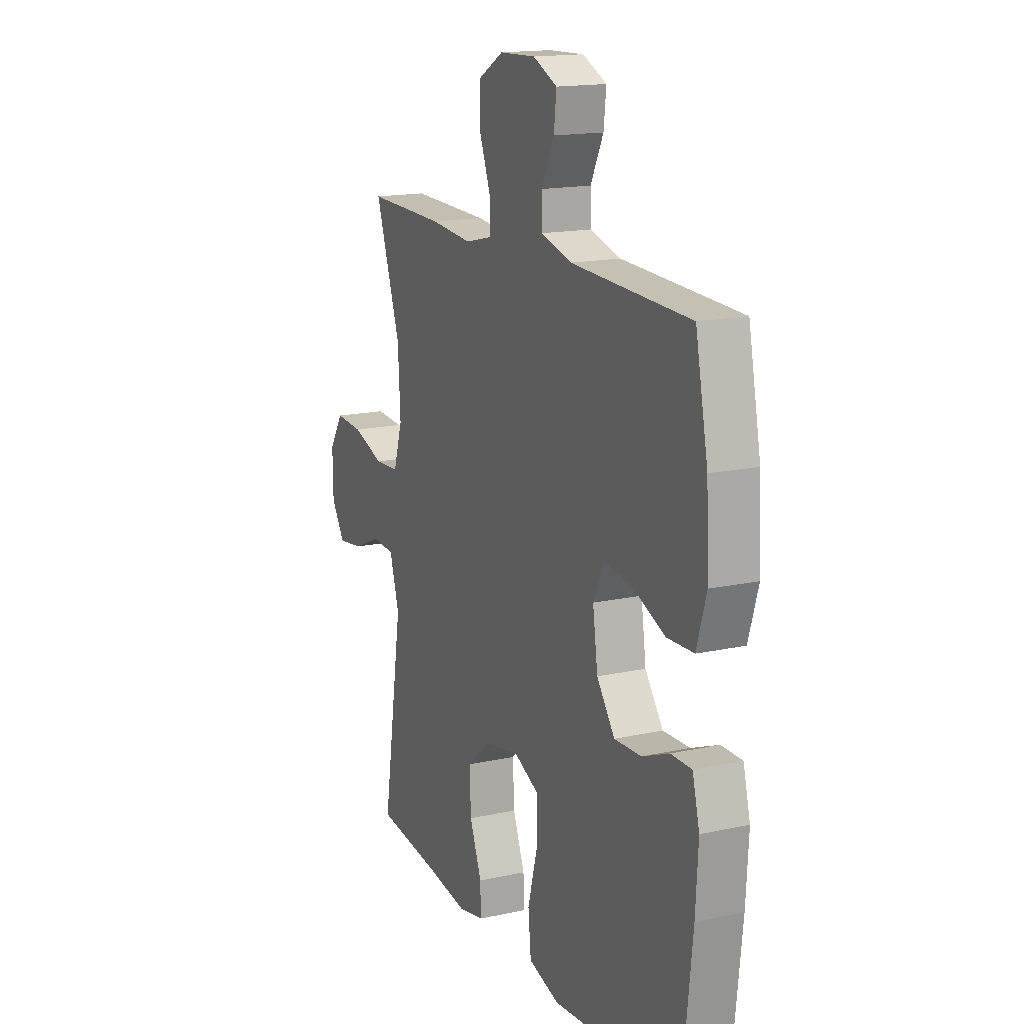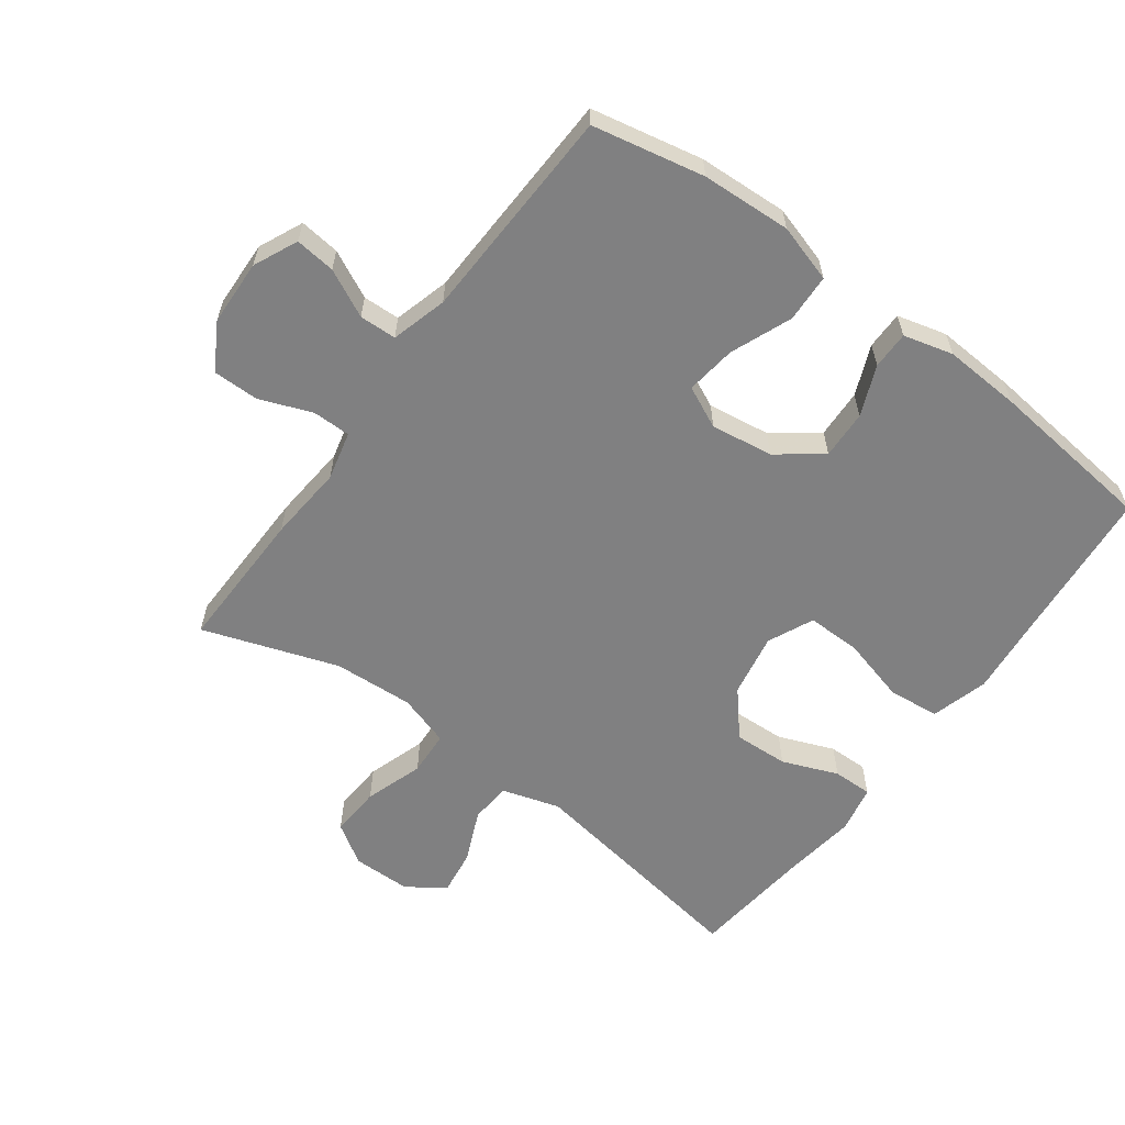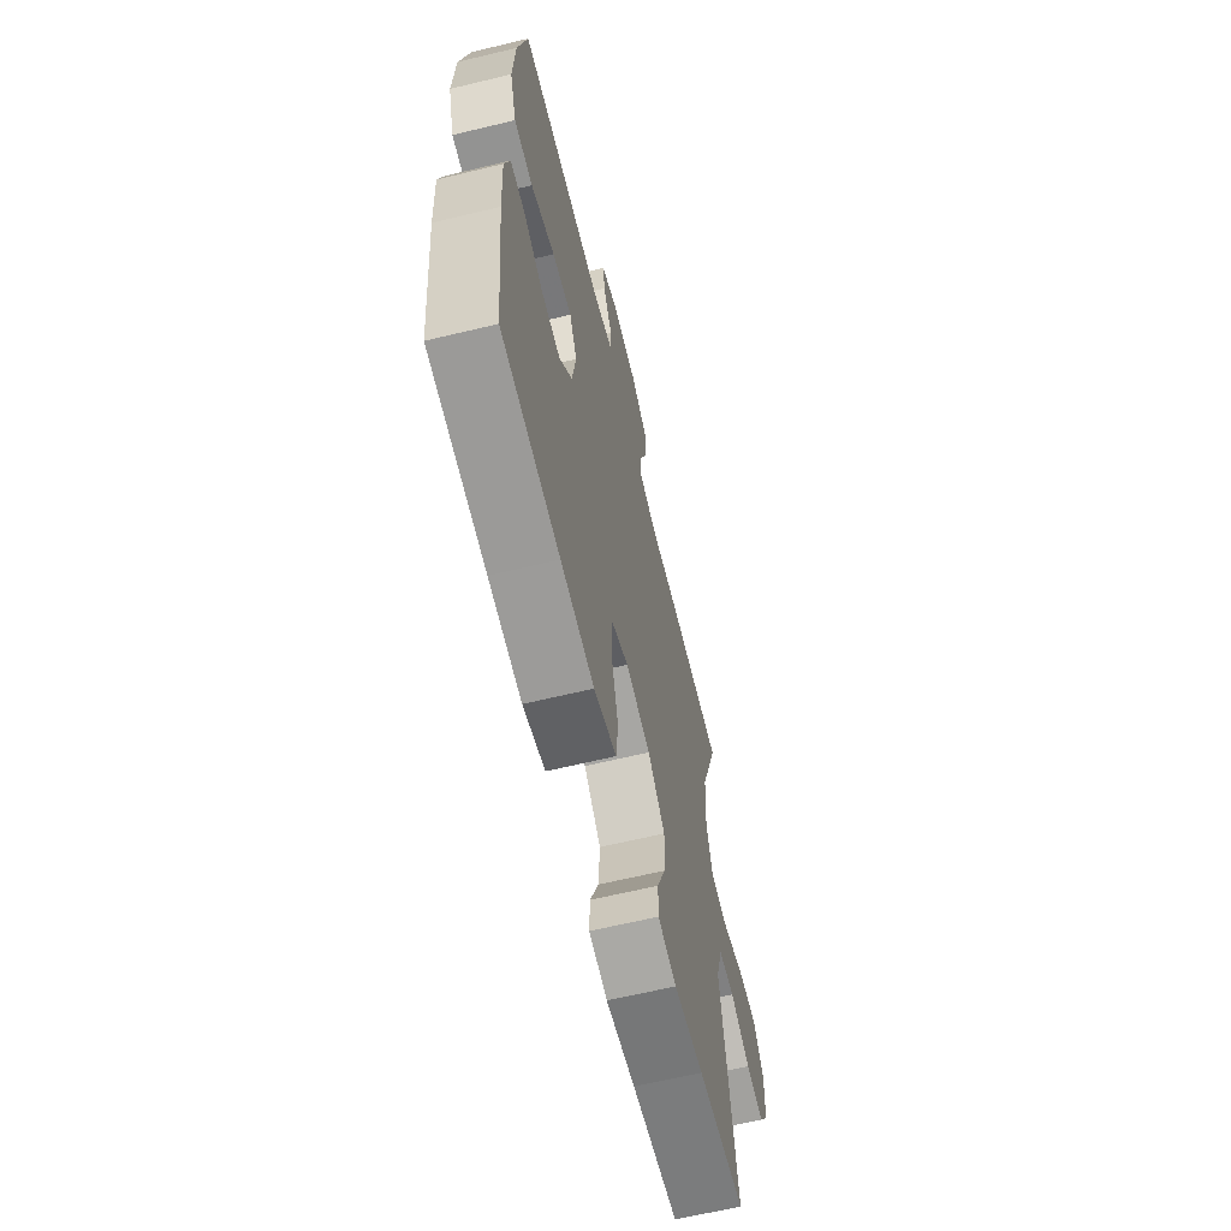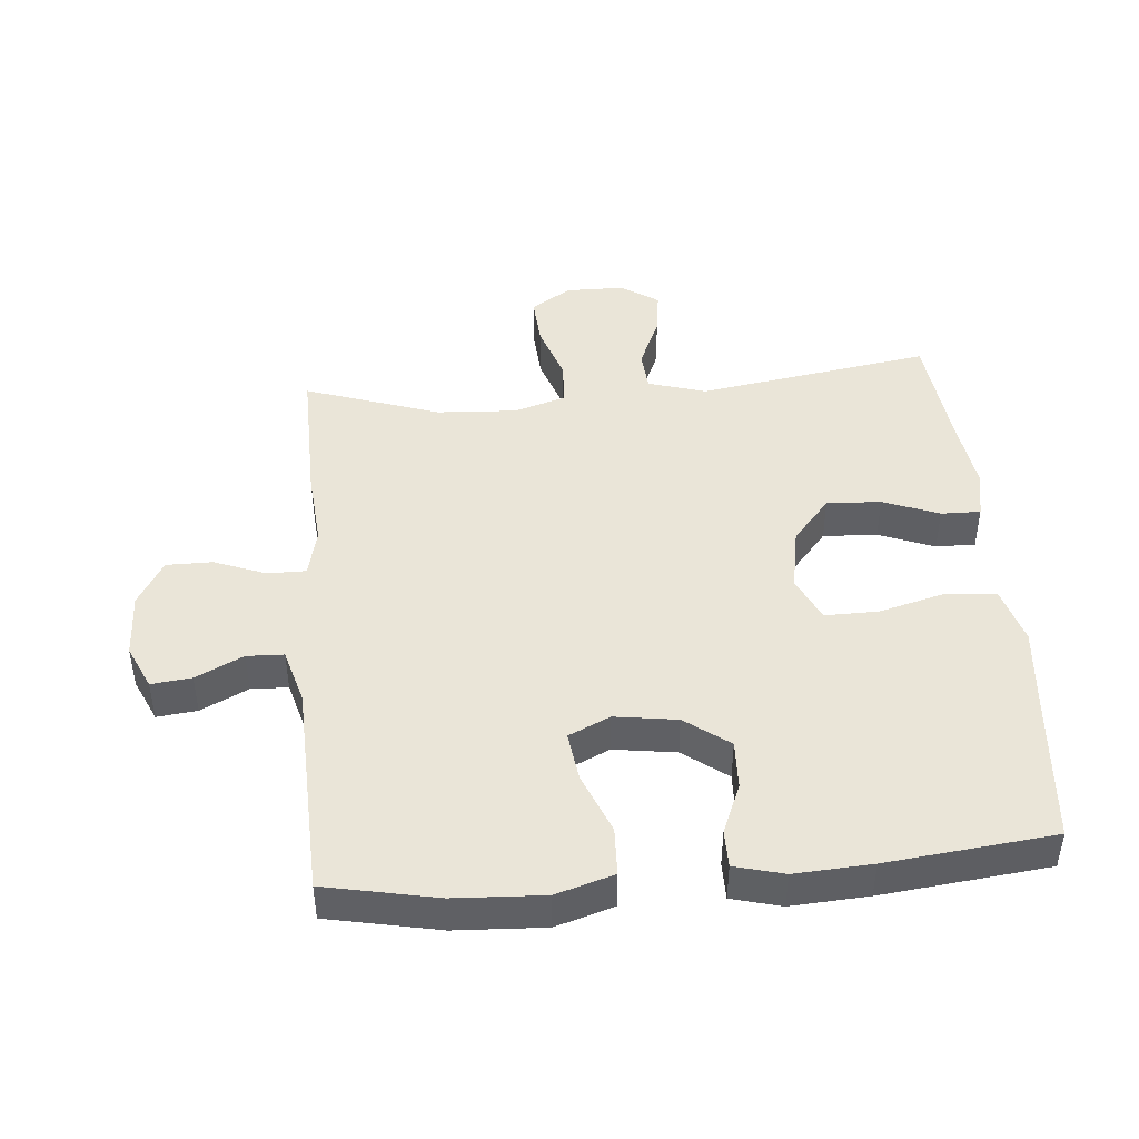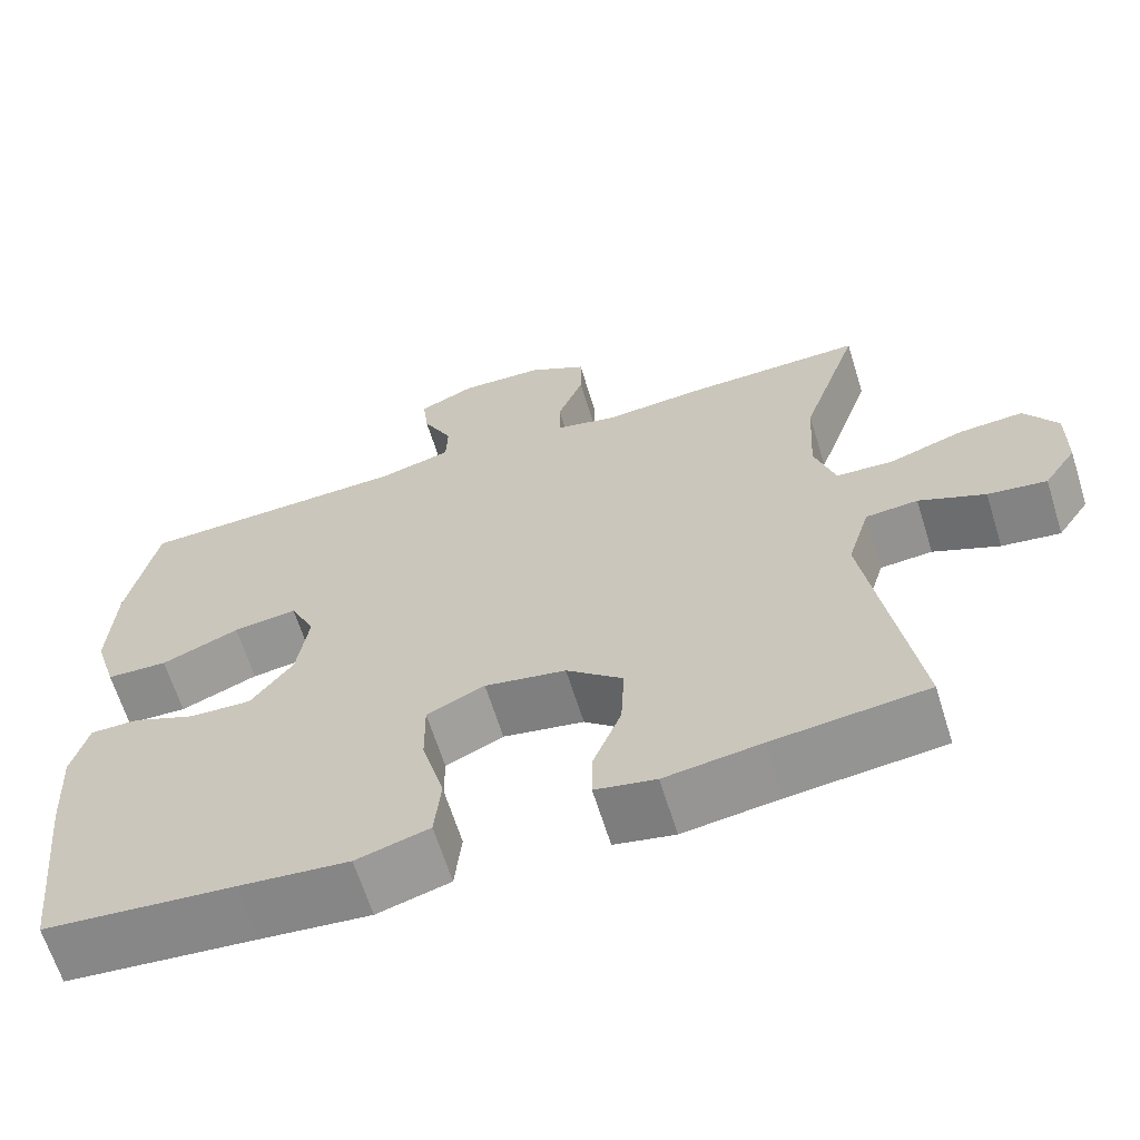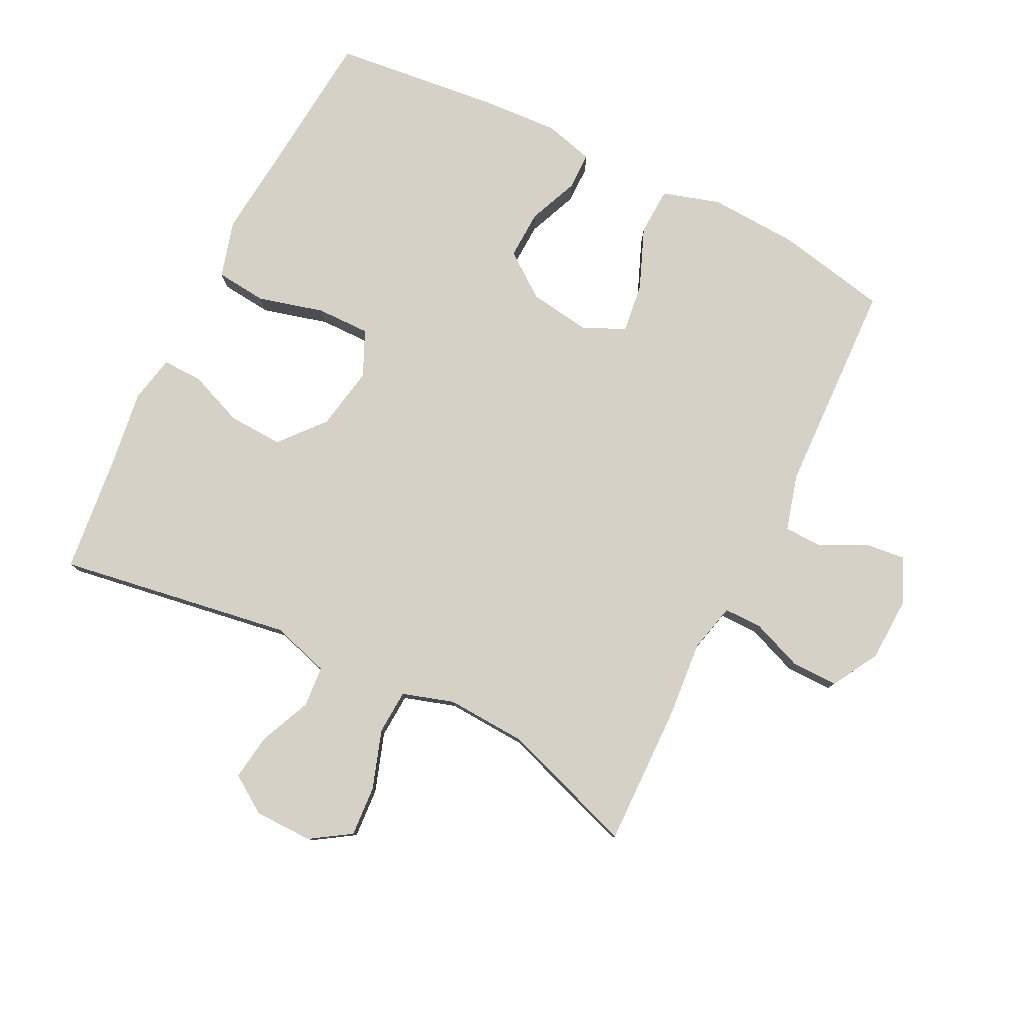
<metadata>
{"format":"obj","ext":"obj","renderer":"f3d","projection":"perspective","resolution":1024,"background":"white","views":[{"elev":16.2,"azim":65.7,"up":"+Z"},{"elev":-60.2,"azim":53.6,"up":"+Y"},{"elev":-64.5,"azim":103.6,"up":"+Z"},{"elev":44.8,"azim":85.0,"up":"+Y"},{"elev":-64.7,"azim":-162.7,"up":"+Z"},{"elev":79.4,"azim":-63.6,"up":"+Y"}]}
</metadata>
<code>
v 0.5 0.07 0.5
v 0.535 0.07 0.328
v 0.542 0.07 0.19
v 0.515 0.07 0.101
v 0.441 0.07 0.098
v 0.347 0.07 0.136
v 0.27 0.07 0.146
v 0.24 0.07 0.082
v 0.254 0.07 -0.014
v 0.305 0.07 -0.082
v 0.38 0.07 -0.079
v 0.457 0.07 -0.047
v 0.515 0.07 -0.047
v 0.535 0.07 -0.123
v 0.528 0.07 -0.242
v 0.5 0.07 -0.5
v 0.27 0.07 -0.521
v 0.139 0.07 -0.534
v 0.051 0.07 -0.509
v 0.043 0.07 -0.43
v 0.07 0.07 -0.329
v 0.071 0.07 -0.246
v 0.001 0.07 -0.214
v -0.097 0.07 -0.232
v -0.165 0.07 -0.29
v -0.161 0.07 -0.374
v -0.127 0.07 -0.46
v -0.126 0.07 -0.521
v -0.199 0.07 -0.536
v -0.315 0.07 -0.52
v -0.5 0.07 -0.5
v -0.443 0.07 -0.139
v -0.47 0.07 -0.05
v -0.533 0.07 -0.045
v -0.613 0.07 -0.08
v -0.684 0.07 -0.09
v -0.723 0.07 -0.032
v -0.724 0.07 0.058
v -0.684 0.07 0.12
v -0.606 0.07 0.115
v -0.516 0.07 0.085
v -0.447 0.07 0.089
v -0.422 0.07 0.169
v -0.429 0.07 0.292
v -0.5 0.07 0.5
v -0.279 0.07 0.496
v -0.162 0.07 0.486
v -0.087 0.07 0.504
v -0.087 0.07 0.563
v -0.118 0.07 0.643
v -0.118 0.07 0.714
v -0.047 0.07 0.755
v 0.054 0.07 0.759
v 0.122 0.07 0.728
v 0.115 0.07 0.666
v 0.079 0.07 0.593
v 0.081 0.07 0.536
v 0.167 0.07 0.512
v 0.5 0 0.5
v 0.535 0 0.328
v 0.542 0 0.19
v 0.515 0 0.101
v 0.441 0 0.098
v 0.347 0 0.136
v 0.27 0 0.146
v 0.24 0 0.082
v 0.254 0 -0.014
v 0.305 0 -0.082
v 0.38 0 -0.079
v 0.457 0 -0.047
v 0.515 0 -0.047
v 0.535 0 -0.123
v 0.528 0 -0.242
v 0.5 0 -0.5
v 0.27 0 -0.521
v 0.139 0 -0.534
v 0.051 0 -0.509
v 0.043 0 -0.43
v 0.07 0 -0.329
v 0.071 0 -0.246
v 0.001 0 -0.214
v -0.097 0 -0.232
v -0.165 0 -0.29
v -0.161 0 -0.374
v -0.127 0 -0.46
v -0.126 0 -0.521
v -0.199 0 -0.536
v -0.315 0 -0.52
v -0.5 0 -0.5
v -0.443 0 -0.139
v -0.47 0 -0.05
v -0.533 0 -0.045
v -0.613 0 -0.08
v -0.684 0 -0.09
v -0.723 0 -0.032
v -0.724 0 0.058
v -0.684 0 0.12
v -0.606 0 0.115
v -0.516 0 0.085
v -0.447 0 0.089
v -0.422 0 0.169
v -0.429 0 0.292
v -0.5 0 0.5
v -0.279 0 0.496
v -0.162 0 0.486
v -0.087 0 0.504
v -0.087 0 0.563
v -0.118 0 0.643
v -0.118 0 0.714
v -0.047 0 0.755
v 0.054 0 0.759
v 0.122 0 0.728
v 0.115 0 0.666
v 0.079 0 0.593
v 0.081 0 0.536
v 0.167 0 0.512
f 54 55 56
f 53 54 56
f 52 53 56
f 51 52 56
f 50 51 56
f 49 50 56
f 48 49 56 57
f 47 48 57 58
f 44 45 46 47
f 1 2 3
f 58 1 3
f 47 58 3
f 44 47 3
f 43 44 3
f 39 40 41
f 38 39 41
f 37 38 41
f 36 37 41
f 35 36 41
f 34 35 41
f 33 34 41 42
f 32 33 42 43
f 30 31 32
f 30 32 43
f 29 30 43
f 28 29 43
f 27 28 43
f 26 27 43
f 19 20 21
f 18 19 21
f 17 18 21
f 17 21 22
f 16 17 22
f 15 16 22
f 14 15 22
f 13 14 22
f 12 13 22
f 11 12 22
f 10 11 22 23
f 3 4 5 6
f 3 6 7
f 43 3 7
f 25 26 43
f 43 7 8
f 25 43 8
f 24 25 8
f 9 10 23 24
f 8 9 24
f 114 113 112
f 114 112 111
f 114 111 110
f 114 110 109
f 114 109 108
f 114 108 107
f 115 114 107 106
f 116 115 106 105
f 105 104 103 102
f 61 60 59
f 61 59 116
f 61 116 105
f 61 105 102
f 61 102 101
f 99 98 97
f 99 97 96
f 99 96 95
f 99 95 94
f 99 94 93
f 99 93 92
f 100 99 92 91
f 101 100 91 90
f 90 89 88
f 101 90 88
f 101 88 87
f 101 87 86
f 101 86 85
f 101 85 84
f 79 78 77
f 79 77 76
f 79 76 75
f 80 79 75
f 80 75 74
f 80 74 73
f 80 73 72
f 80 72 71
f 80 71 70
f 80 70 69
f 81 80 69 68
f 64 63 62 61
f 65 64 61
f 65 61 101
f 101 84 83
f 66 65 101
f 66 101 83
f 66 83 82
f 82 81 68 67
f 82 67 66
f 1 59 60 2
f 2 60 61 3
f 3 61 62 4
f 4 62 63 5
f 5 63 64 6
f 6 64 65 7
f 7 65 66 8
f 8 66 67 9
f 9 67 68 10
f 10 68 69 11
f 11 69 70 12
f 12 70 71 13
f 13 71 72 14
f 14 72 73 15
f 15 73 74 16
f 16 74 75 17
f 17 75 76 18
f 18 76 77 19
f 19 77 78 20
f 20 78 79 21
f 21 79 80 22
f 22 80 81 23
f 23 81 82 24
f 24 82 83 25
f 25 83 84 26
f 26 84 85 27
f 27 85 86 28
f 28 86 87 29
f 29 87 88 30
f 30 88 89 31
f 31 89 90 32
f 32 90 91 33
f 33 91 92 34
f 34 92 93 35
f 35 93 94 36
f 36 94 95 37
f 37 95 96 38
f 38 96 97 39
f 39 97 98 40
f 40 98 99 41
f 41 99 100 42
f 42 100 101 43
f 43 101 102 44
f 44 102 103 45
f 45 103 104 46
f 46 104 105 47
f 47 105 106 48
f 48 106 107 49
f 49 107 108 50
f 50 108 109 51
f 51 109 110 52
f 52 110 111 53
f 53 111 112 54
f 54 112 113 55
f 55 113 114 56
f 56 114 115 57
f 57 115 116 58
f 58 116 59 1

</code>
